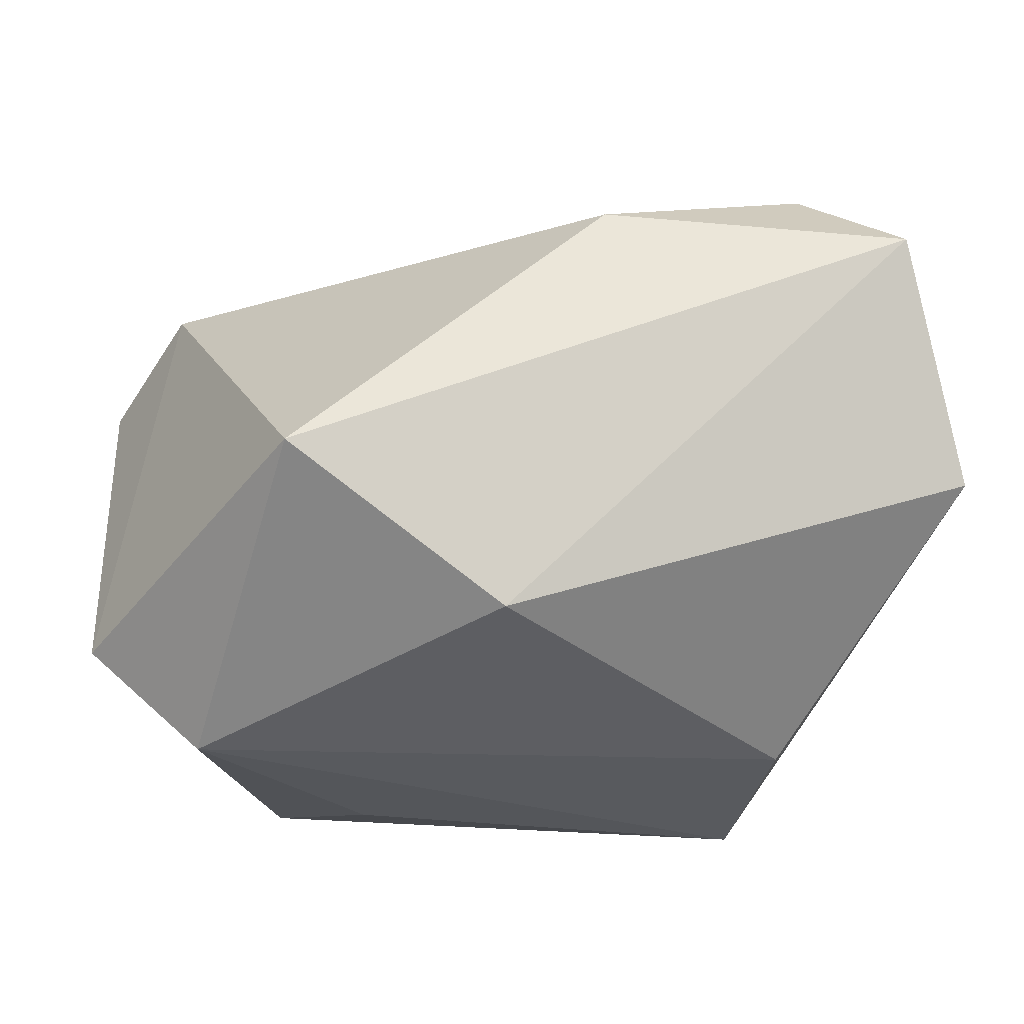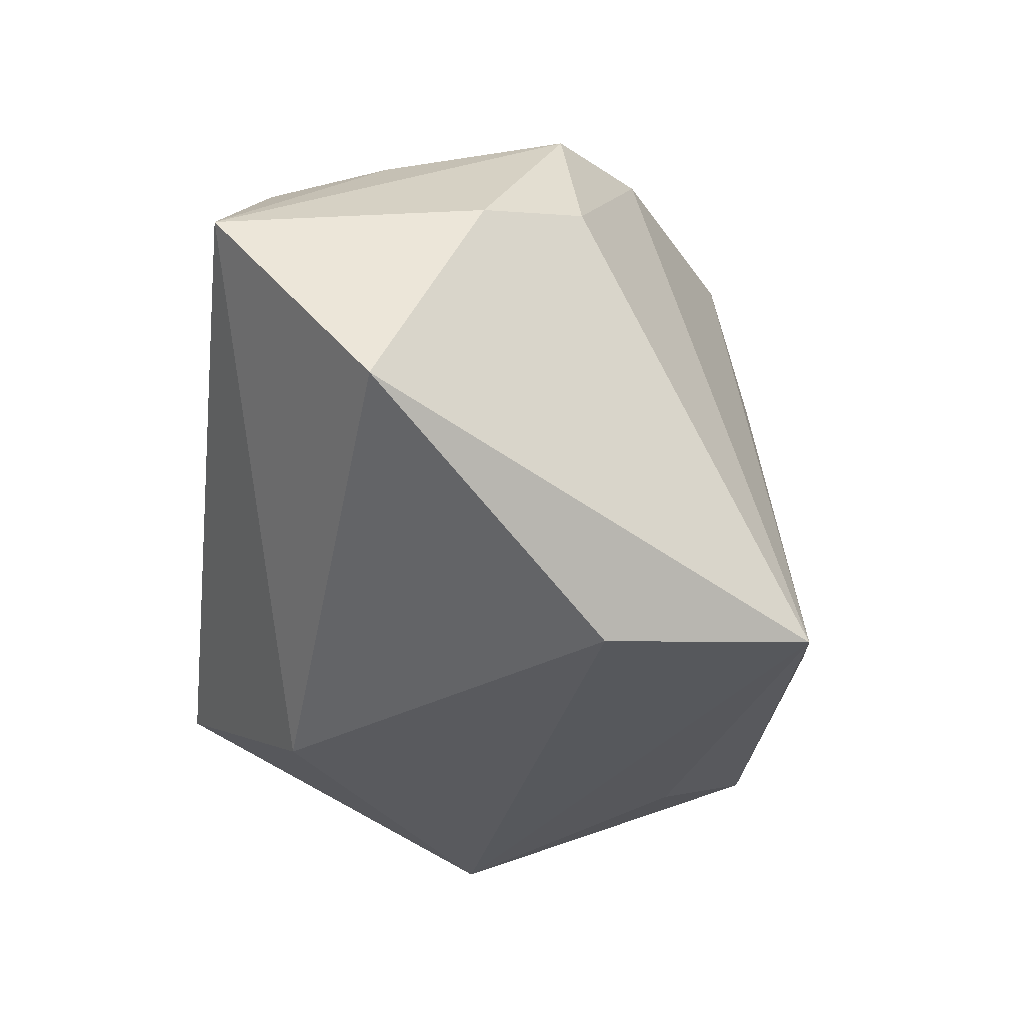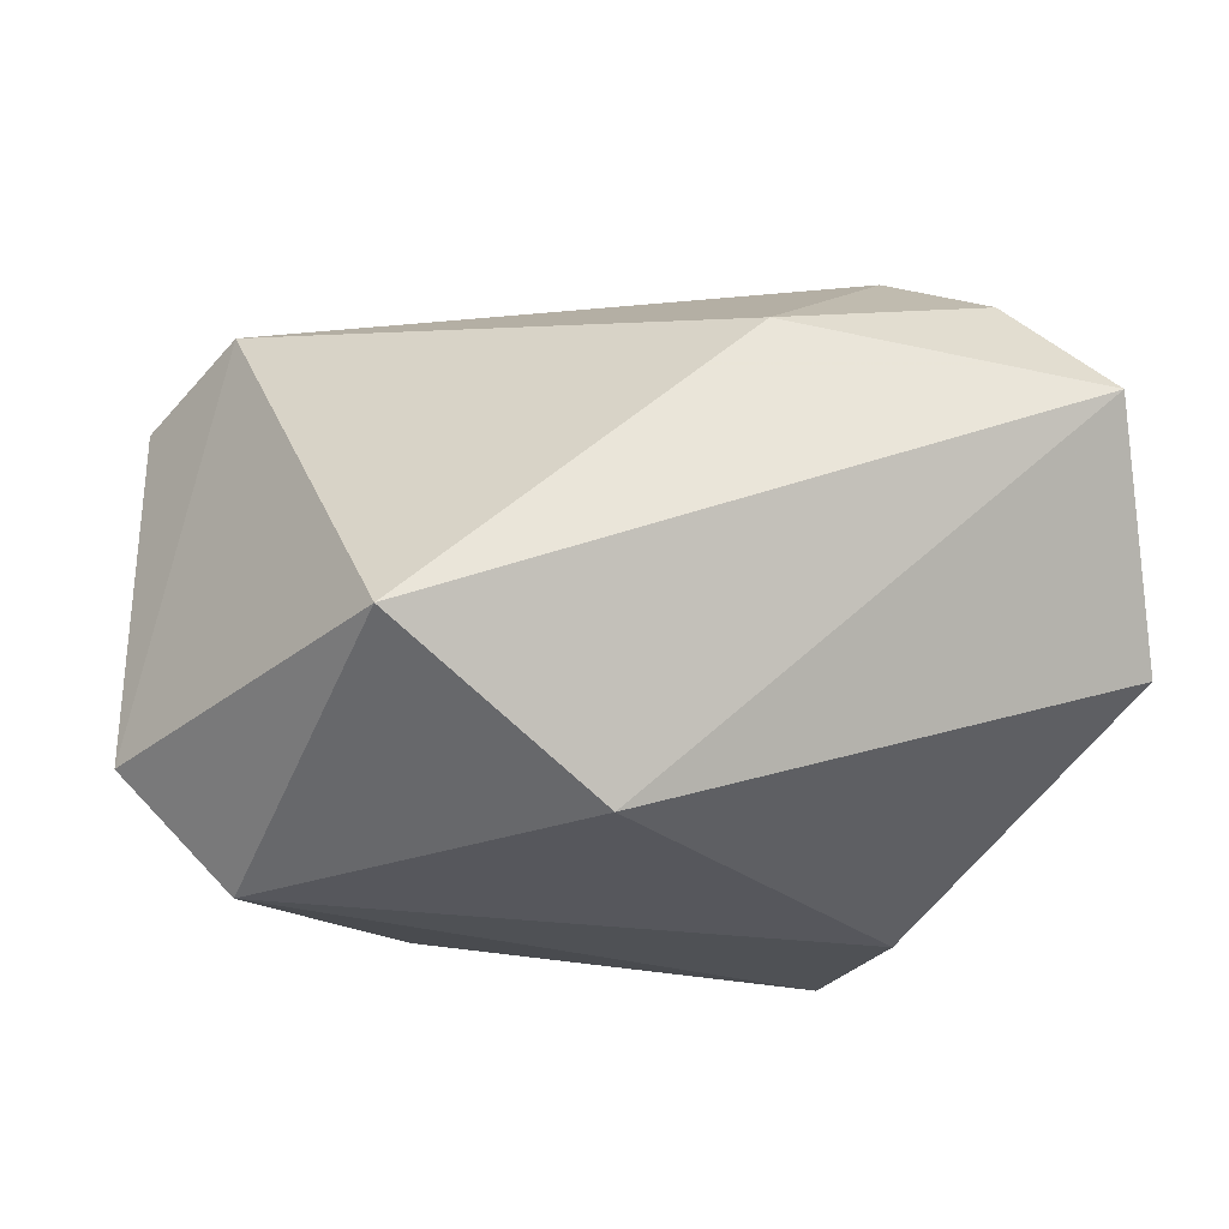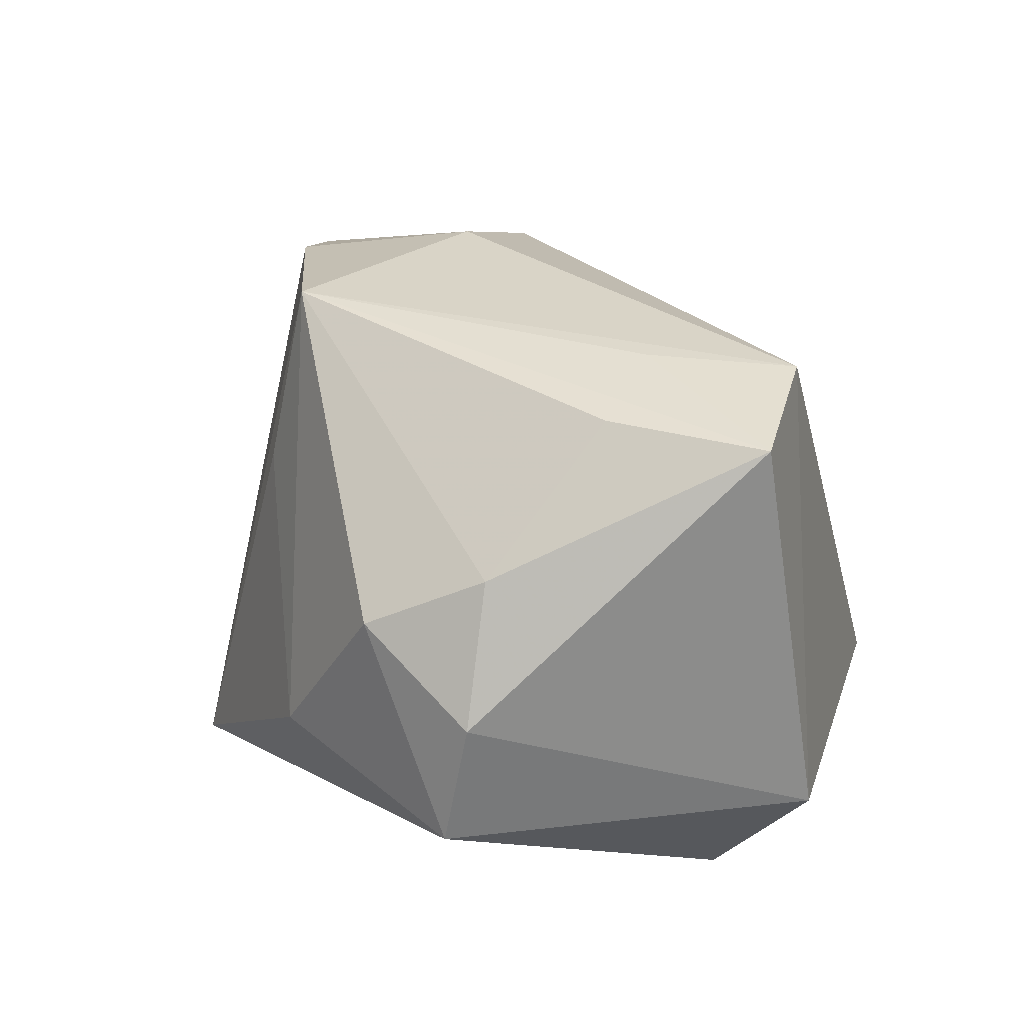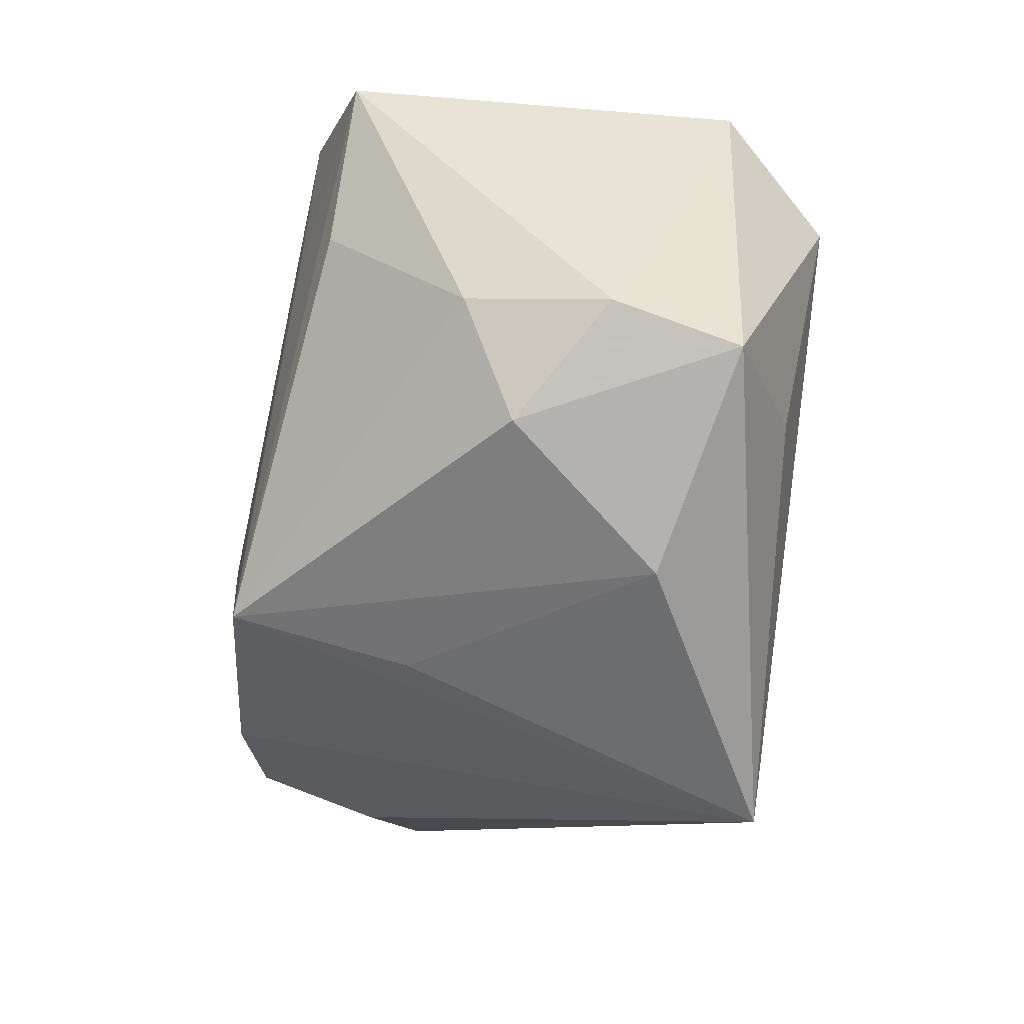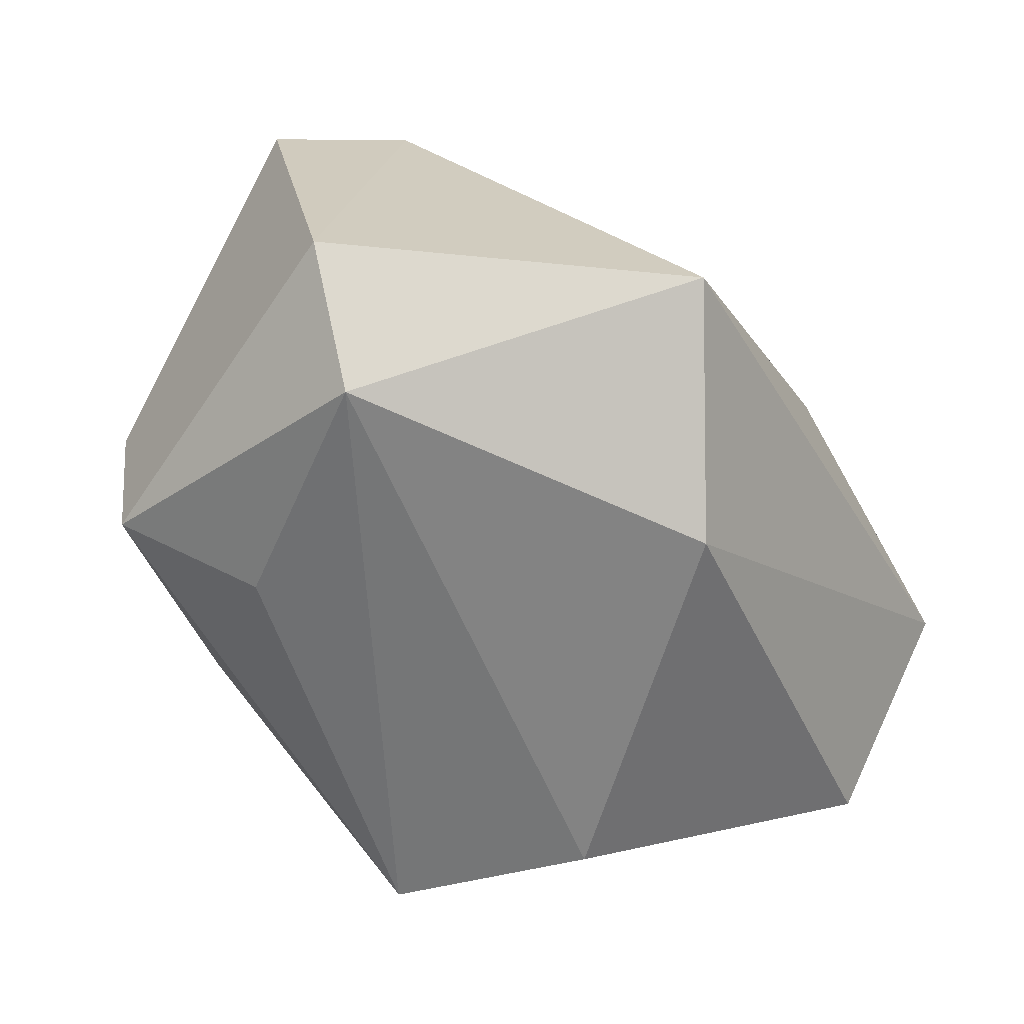
<metadata>
{"format":"obj","ext":"obj","renderer":"f3d","projection":"perspective","resolution":1024,"background":"white","views":[{"elev":50.9,"azim":177.1,"up":"+Y"},{"elev":-31.6,"azim":-96.9,"up":"+Z"},{"elev":-27.5,"azim":174.6,"up":"+Z"},{"elev":20.1,"azim":51.5,"up":"+Z"},{"elev":-72.7,"azim":84.8,"up":"+Y"},{"elev":-61.0,"azim":119.3,"up":"+Z"}]}
</metadata>
<code>
v 0.04055 -0.00561 0.02013
v 0.0277 -0.02848 -0.004226
v -0.006571 -0.02182 0.0272
v -0.03431 -0.003439 0.01358
v -0.04169 0.01591 -0.0109
v -0.02891 0.02531 0.01742
v 0.02994 -0.0002635 -0.02555
v -0.02117 -0.02548 -0.02275
v -0.03147 -0.001998 0.02473
v -0.0213 0.01714 0.02472
v -0.02435 -0.00629 -0.02555
v -0.009015 -0.02415 0.01071
v 0.02471 -0.02879 -0.01583
v -0.009799 0.02938 0.01254
v -0.02318 -0.01041 0.02682
v 0.004538 -0.03193 -0.01034
v 0.01715 -0.0318 0.003397
v 0.02298 -0.004156 0.02444
v 0.03288 0.005064 0.02392
v -0.03726 0.02994 0.007243
v -0.01019 0.000815 0.02919
v -0.03037 0.01463 0.02065
v 0.01968 0.02994 -0.01424
v 0.01553 -0.01904 -0.02186
v 0.04003 0.001857 -0.01566
v 0.02589 -0.025 0.008426
v 0.02776 -0.01311 0.02115
v -0.04013 0.006293 0.008601
v 0.001362 0.01994 -0.02555
f 29 20 23
f 23 7 29
f 23 20 14
f 25 7 23
f 25 13 7
f 18 3 1
f 11 7 8
f 11 29 7
f 23 14 19
f 19 25 23
f 1 25 19
f 19 18 1
f 21 3 19
f 3 18 19
f 6 14 20
f 8 7 24
f 24 13 8
f 7 13 24
f 15 3 21
f 21 9 15
f 8 3 15
f 28 9 20
f 20 9 22
f 22 6 20
f 10 19 14
f 14 6 10
f 21 19 10
f 6 22 10
f 10 9 21
f 10 22 9
f 12 3 8
f 8 13 16
f 13 17 16
f 16 12 8
f 16 17 3
f 3 12 16
f 1 3 27
f 2 17 13
f 2 25 1
f 13 25 2
f 4 28 8
f 9 28 4
f 8 15 4
f 4 15 9
f 29 11 5
f 20 29 5
f 5 28 20
f 5 11 8
f 8 28 5
f 26 2 1
f 17 2 26
f 1 27 26
f 3 17 26
f 26 27 3

</code>
